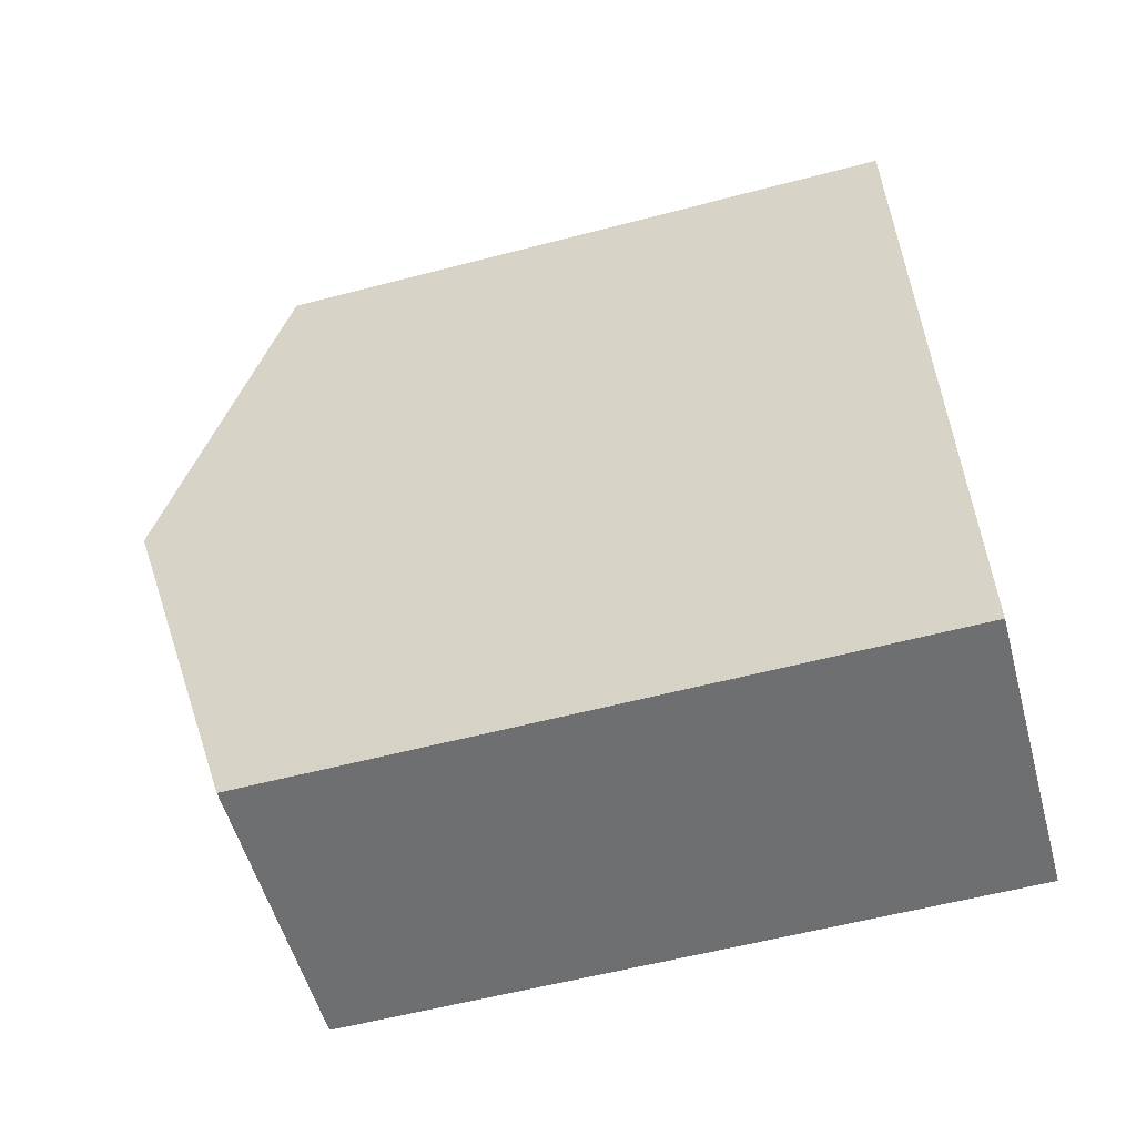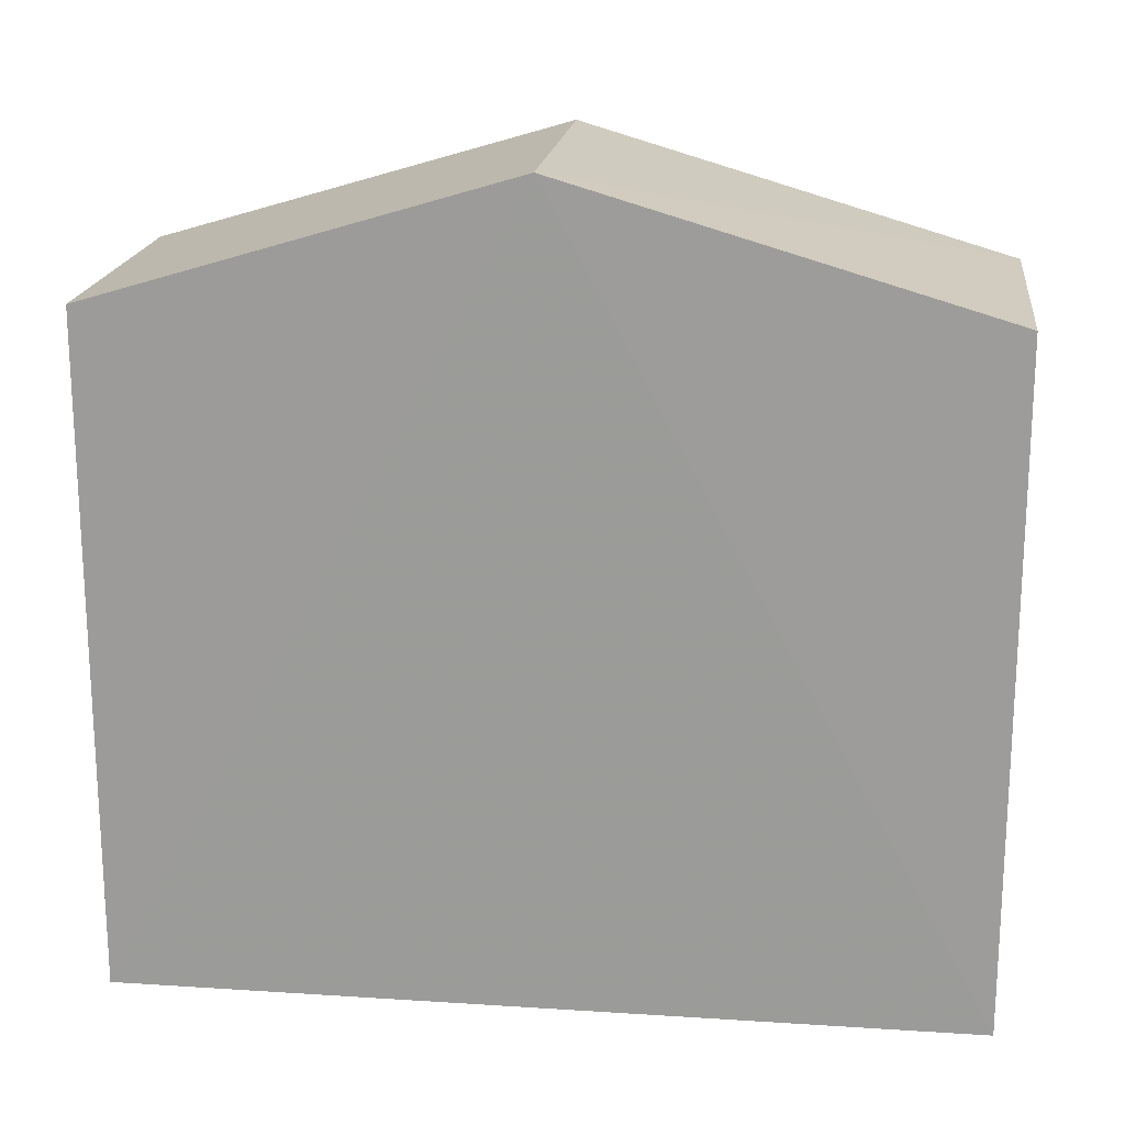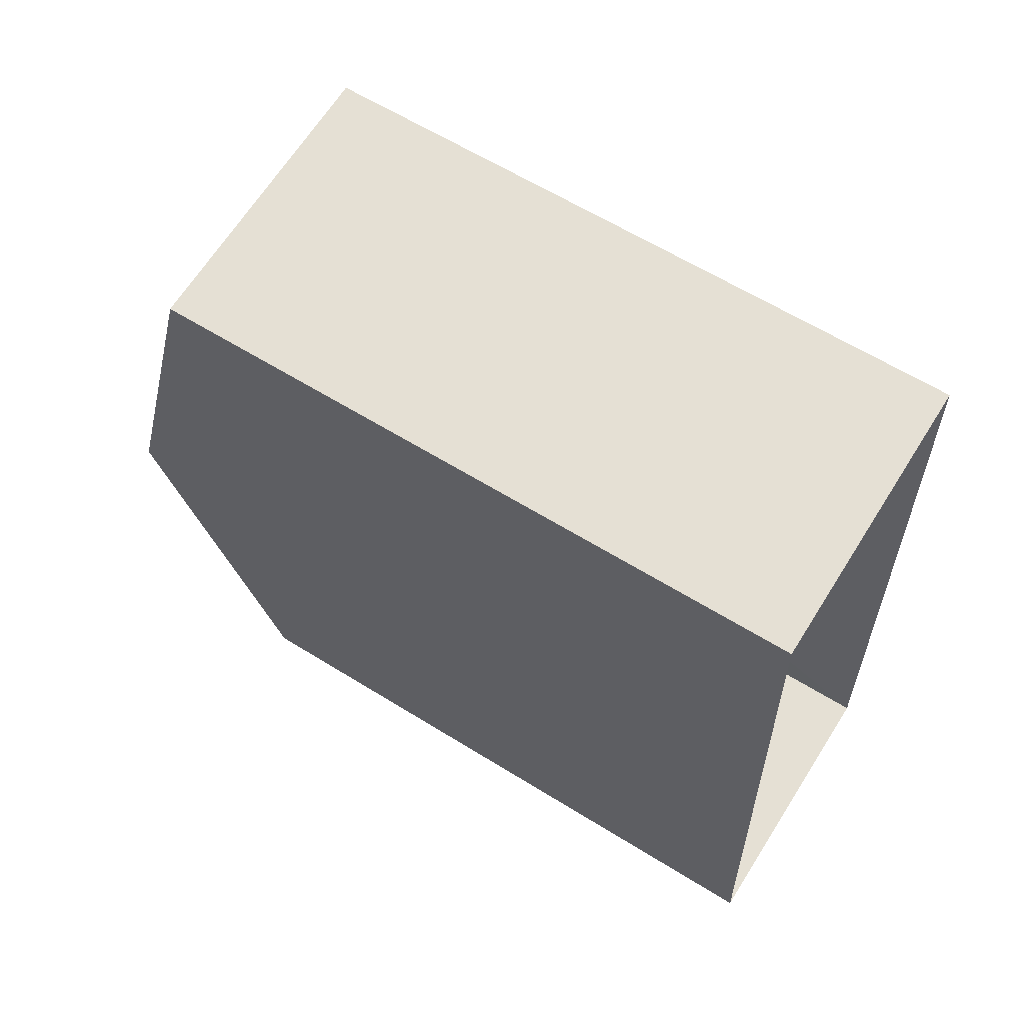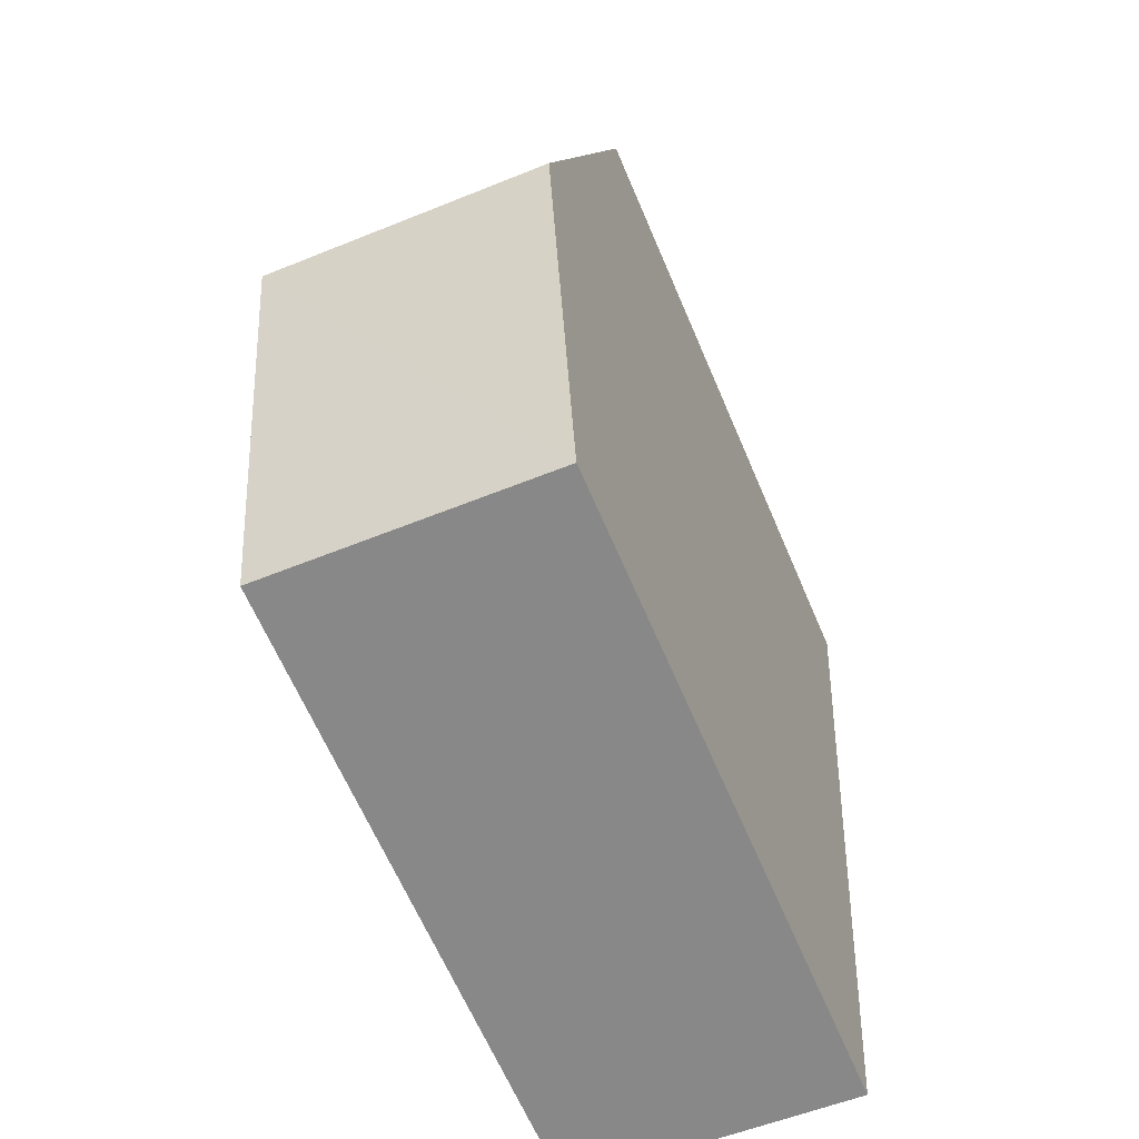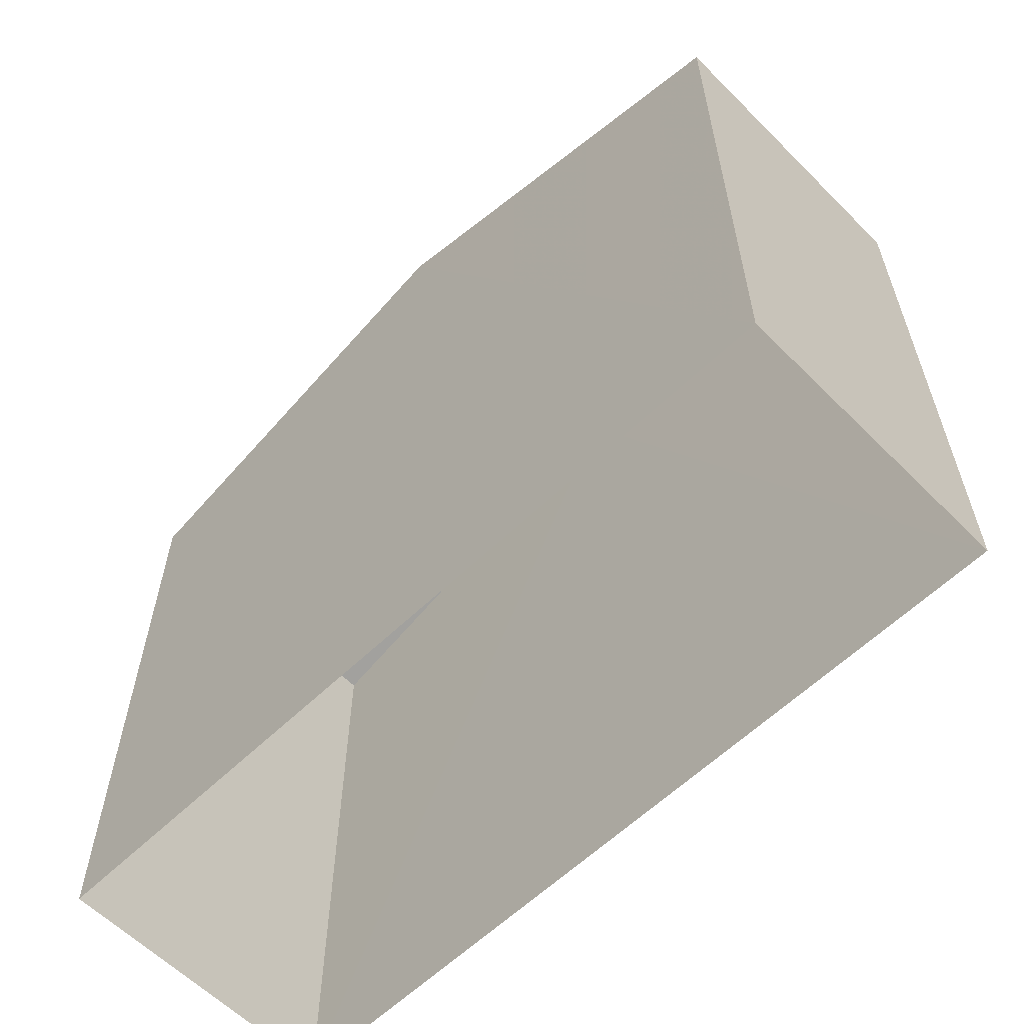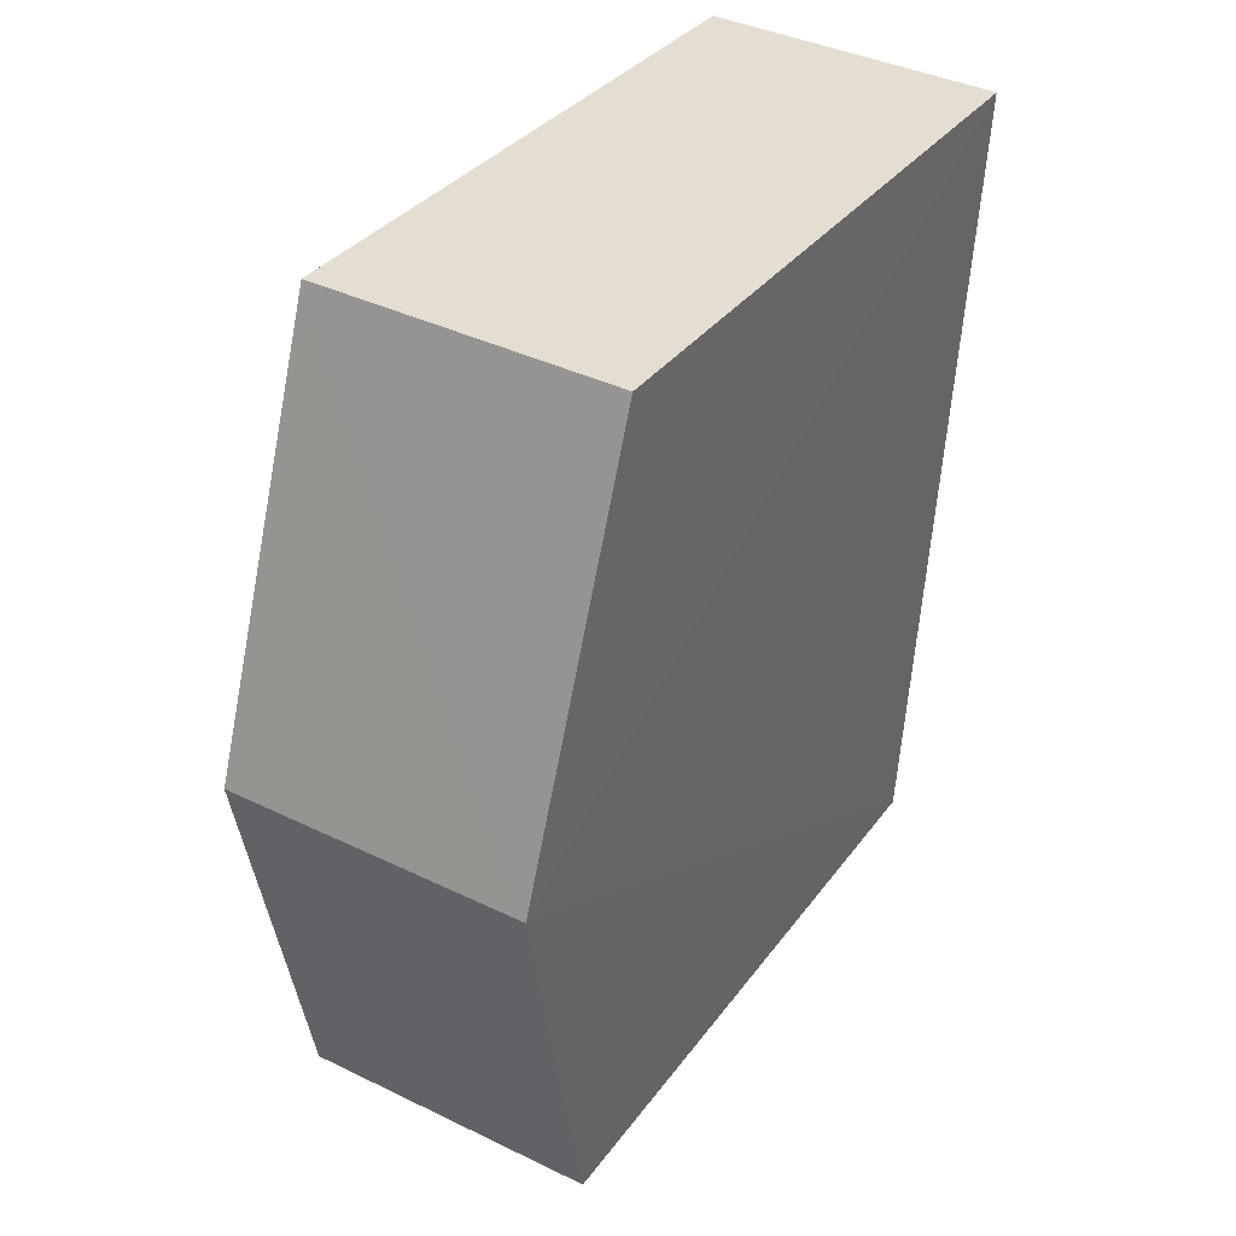
<metadata>
{"format":"obj","ext":"obj","renderer":"f3d","projection":"perspective","resolution":1024,"background":"white","views":[{"elev":-58.0,"azim":105.1,"up":"+Y"},{"elev":18.7,"azim":93.7,"up":"+Z"},{"elev":62.0,"azim":122.3,"up":"+Y"},{"elev":-64.4,"azim":23.0,"up":"+Y"},{"elev":-60.3,"azim":131.2,"up":"+Z"},{"elev":33.5,"azim":30.4,"up":"+Y"}]}
</metadata>
<code>
v -3.731e+05 -1.04e+05 28.6
v -3.731e+05 -1.04e+05 28.6
v -3.731e+05 -1.04e+05 28.6
v -3.731e+05 -1.04e+05 28.6
v -3.731e+05 -1.04e+05 37.5
v -3.731e+05 -1.04e+05 36.11
v -3.731e+05 -1.04e+05 37.5
v -3.731e+05 -1.04e+05 36.11
v -3.731e+05 -1.04e+05 36.11
v -3.731e+05 -1.04e+05 36.11
f 1 2 3
f 4 1 3
f 5 6 7
f 5 8 6
f 7 9 5
f 7 10 9
f 9 4 3
f 9 10 4
f 6 2 1
f 6 8 2
f 6 1 7
f 1 4 7
f 4 10 7
f 9 3 5
f 3 2 5
f 2 8 5

</code>
